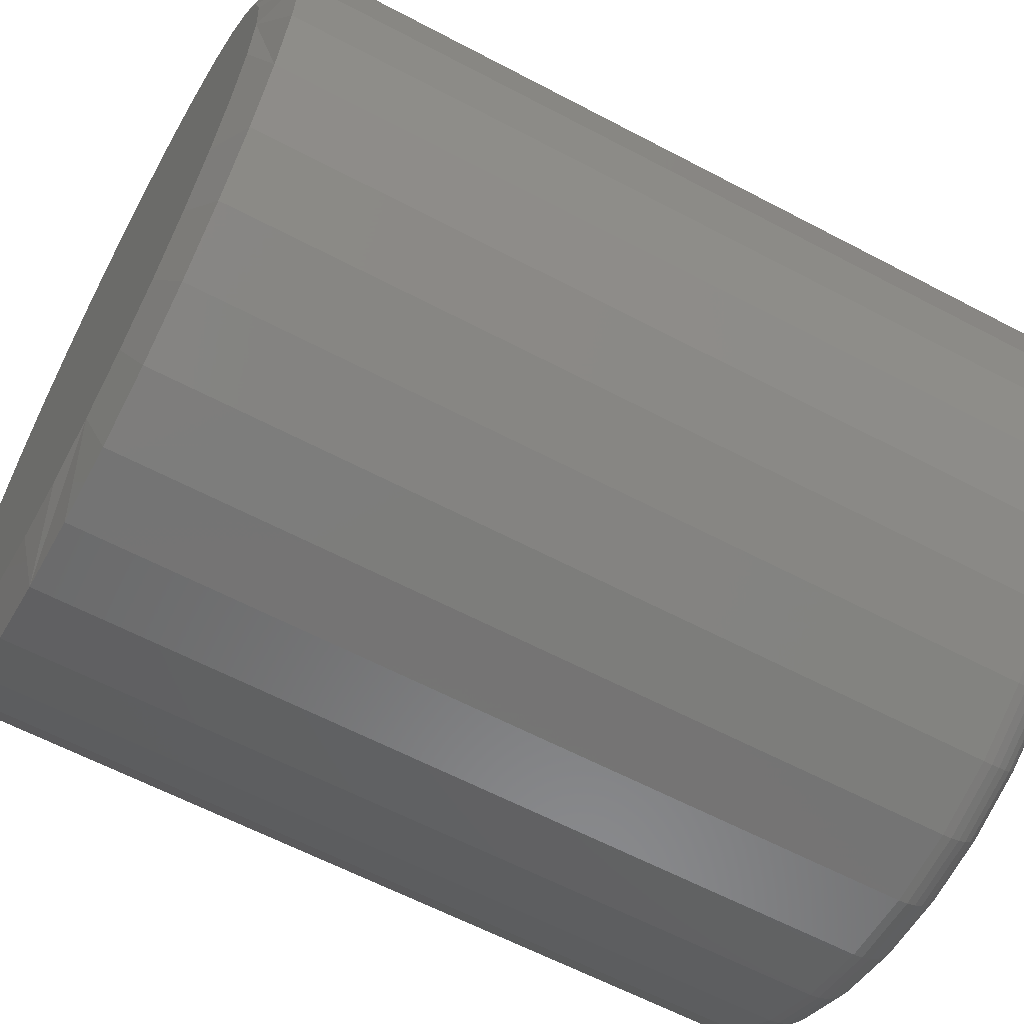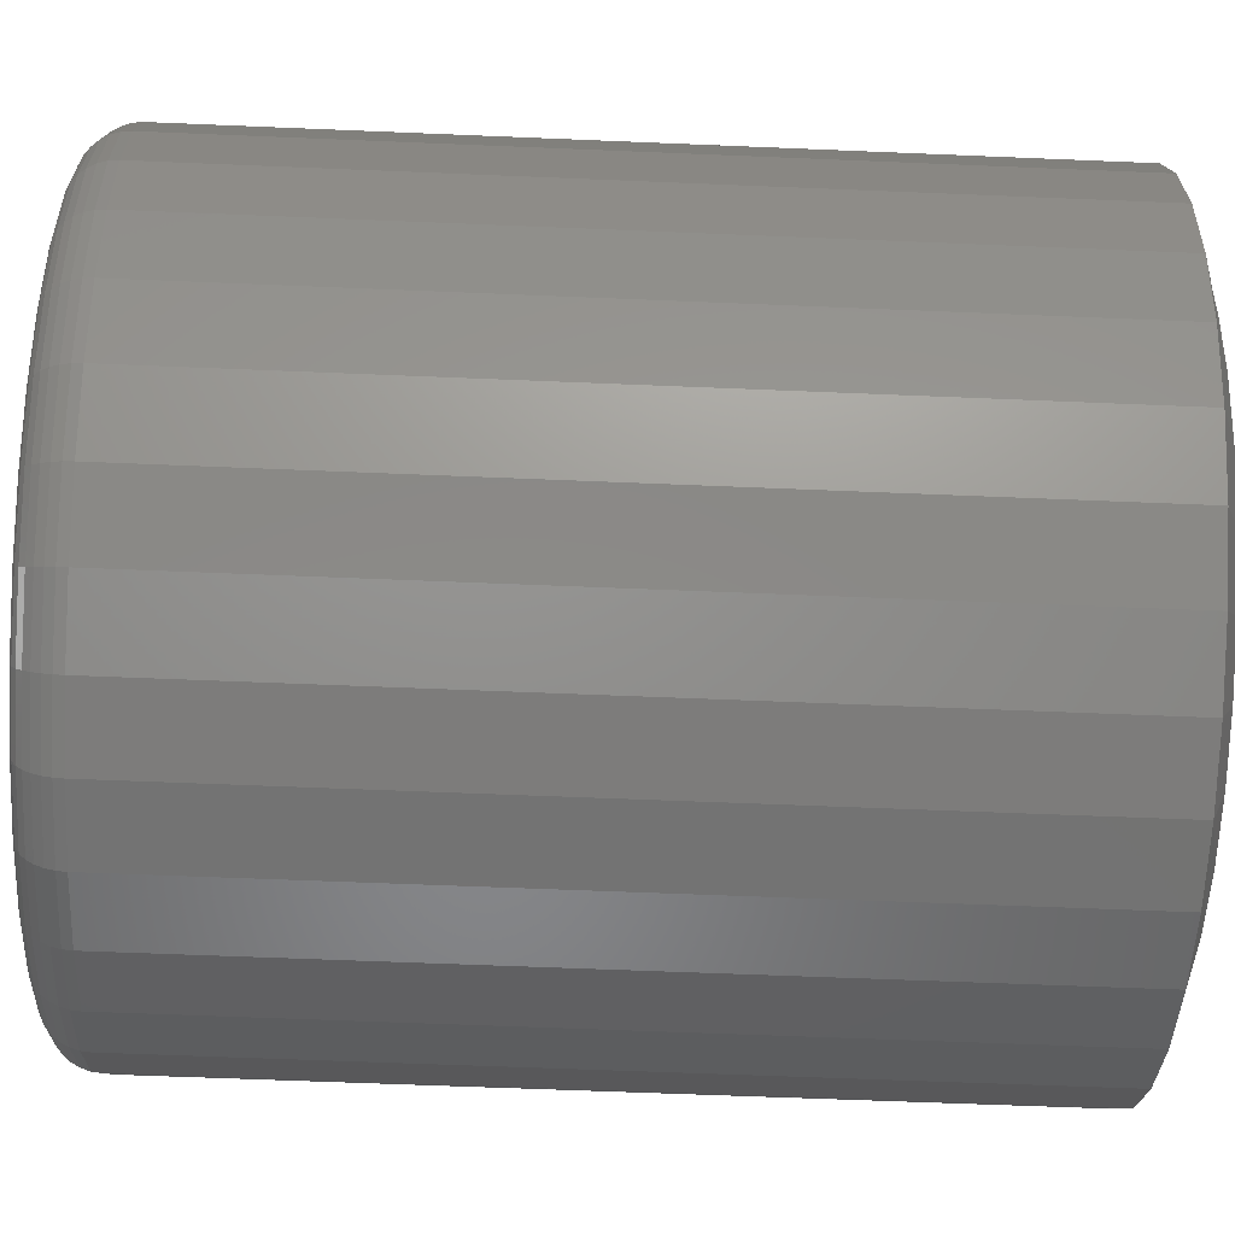
<metadata>
{"format":"stl","ext":"stl","renderer":"f3d","projection":"perspective","resolution":1024,"background":"white","views":[{"elev":-61.5,"azim":-118.3,"up":"+Y"},{"elev":-59.3,"azim":87.5,"up":"+Y"}]}
</metadata>
<code>
# stl→obj: 352 verts, 700 faces
v 0.3355 -3.727e-16 0.01562
v 0.3355 -3.727e-16 0.7109
v 0.3292 -0.06417 0.01562
v 0.3292 -0.06417 0.7109
v 0.3105 -0.1259 0.01562
v 0.3105 -0.1259 0.7109
v 0.2801 -0.1828 0.01562
v 0.2801 -0.1828 0.7109
v 0.2392 -0.2326 0.01562
v 0.2392 -0.2326 0.7109
v 0.1893 -0.2735 0.01562
v 0.1893 -0.2735 0.7109
v 0.1325 -0.3039 0.01562
v 0.1325 -0.3039 0.7109
v 0.07075 -0.3226 0.01562
v 0.07075 -0.3226 0.7109
v 0.006579 -0.3289 0.01562
v 0.006579 -0.3289 0.7109
v -0.0576 -0.3226 0.01562
v -0.0576 -0.3226 0.7109
v -0.1193 -0.3039 0.01562
v -0.1193 -0.3039 0.7109
v -0.1762 -0.2735 0.01562
v -0.1762 -0.2735 0.7109
v -0.226 -0.2326 0.01562
v -0.226 -0.2326 0.7109
v -0.2669 -0.1828 0.01562
v -0.2669 -0.1828 0.7109
v -0.2973 -0.1259 0.01562
v -0.2973 -0.1259 0.7109
v -0.316 -0.06417 0.01562
v -0.316 -0.06417 0.7109
v -0.3224 1.864e-16 0.01562
v -0.3224 1.864e-16 0.7109
v -0.316 0.06417 0.01562
v -0.316 0.06417 0.7109
v -0.2973 0.1259 0.01562
v -0.2973 0.1259 0.7109
v -0.2669 0.1828 0.01562
v -0.2669 0.1828 0.7109
v -0.226 0.2326 0.01562
v -0.226 0.2326 0.7109
v -0.1762 0.2735 0.01562
v -0.1762 0.2735 0.7109
v -0.1193 0.3039 0.01562
v -0.1193 0.3039 0.7109
v -0.0576 0.3226 0.01562
v -0.0576 0.3226 0.7109
v 0.006579 0.3289 0.01562
v 0.006579 0.3289 0.7109
v 0.07075 0.3226 0.01562
v 0.07075 0.3226 0.7109
v 0.1325 0.3039 0.01562
v 0.1325 0.3039 0.7109
v 0.1893 0.2735 0.01562
v 0.1893 0.2735 0.7109
v 0.2392 0.2326 0.01562
v 0.2392 0.2326 0.7109
v 0.2801 0.1828 0.01562
v 0.2801 0.1828 0.7109
v 0.3105 0.1259 0.01562
v 0.3105 0.1259 0.7109
v 0.3292 0.06417 0.01562
v 0.3292 0.06417 0.7109
v -0.04997 0.2843 0.75
v 0.06313 0.2843 0.75
v 0.006579 0.2899 0.75
v 0.1175 0.2678 0.75
v -0.1044 0.2678 0.75
v 0.1676 0.241 0.75
v -0.1545 0.241 0.75
v 0.2116 0.205 0.75
v -0.1984 0.205 0.75
v 0.2476 0.1611 0.75
v -0.2345 0.1611 0.75
v 0.2744 0.1109 0.75
v -0.2612 0.1109 0.75
v 0.2909 0.05655 0.75
v -0.2777 0.05655 0.75
v 0.2965 -3.372e-16 0.75
v -0.2833 1.555e-16 0.75
v 0.2909 -0.05655 0.75
v -0.2777 -0.05655 0.75
v 0.2744 -0.1109 0.75
v -0.2612 -0.1109 0.75
v 0.2476 -0.1611 0.75
v -0.2345 -0.1611 0.75
v 0.2116 -0.205 0.75
v -0.1984 -0.205 0.75
v 0.1676 -0.241 0.75
v -0.1545 -0.241 0.75
v 0.1175 -0.2678 0.75
v -0.1044 -0.2678 0.75
v 0.06313 -0.2843 0.75
v -0.04997 -0.2843 0.75
v 0.006579 -0.2899 0.75
v -0.2909 1.665e-16 0.7492
v -0.2852 0.05804 0.7492
v -0.2983 1.943e-16 0.747
v -0.2924 0.05947 0.747
v -0.305 1.665e-16 0.7434
v -0.299 0.06079 0.7434
v -0.3109 1.943e-16 0.7386
v -0.3048 0.06194 0.7386
v -0.3158 1.665e-16 0.7326
v -0.3096 0.06289 0.7326
v -0.3194 1.943e-16 0.7259
v -0.3131 0.06359 0.7259
v -0.3216 1.943e-16 0.7186
v -0.3153 0.06403 0.7186
v 0.2984 0.05804 0.7492
v 0.3041 -4.163e-16 0.7492
v 0.3056 0.05947 0.747
v 0.3114 -4.163e-16 0.747
v 0.3122 0.06079 0.7434
v 0.3182 -4.441e-16 0.7434
v 0.318 0.06194 0.7386
v 0.3241 -4.441e-16 0.7386
v 0.3227 0.06289 0.7326
v 0.3289 -4.441e-16 0.7326
v 0.3263 0.06359 0.7259
v 0.3326 -4.441e-16 0.7259
v 0.3285 0.06403 0.7186
v 0.3348 -4.441e-16 0.7186
v 0.2814 0.1139 0.7492
v 0.2882 0.1167 0.747
v 0.2944 0.1192 0.7434
v 0.2999 0.1215 0.7386
v 0.3044 0.1234 0.7326
v 0.3077 0.1247 0.7259
v 0.3098 0.1256 0.7186
v 0.2539 0.1653 0.7492
v 0.26 0.1694 0.747
v 0.2657 0.1731 0.7434
v 0.2706 0.1764 0.7386
v 0.2746 0.1791 0.7326
v 0.2776 0.1811 0.7259
v 0.2795 0.1823 0.7186
v 0.2169 0.2104 0.7492
v 0.2221 0.2155 0.747
v 0.2269 0.2203 0.7434
v 0.2311 0.2245 0.7386
v 0.2345 0.2279 0.7326
v 0.2371 0.2305 0.7259
v 0.2386 0.2321 0.7186
v 0.1719 0.2474 0.7492
v 0.1759 0.2535 0.747
v 0.1797 0.2591 0.7434
v 0.183 0.264 0.7386
v 0.1857 0.268 0.7326
v 0.1877 0.271 0.7259
v 0.1889 0.2729 0.7186
v 0.1204 0.2749 0.7492
v 0.1232 0.2816 0.747
v 0.1258 0.2879 0.7434
v 0.1281 0.2933 0.7386
v 0.1299 0.2978 0.7326
v 0.1313 0.3012 0.7259
v 0.1322 0.3032 0.7186
v 0.06462 0.2918 0.7492
v 0.06605 0.299 0.747
v 0.06737 0.3056 0.7434
v 0.06852 0.3114 0.7386
v 0.06947 0.3162 0.7326
v 0.07017 0.3197 0.7259
v 0.07061 0.3219 0.7186
v 0.006579 0.2975 0.7492
v 0.006579 0.3048 0.747
v 0.006579 0.3116 0.7434
v 0.006579 0.3175 0.7386
v 0.006579 0.3224 0.7326
v 0.006579 0.326 0.7259
v 0.006579 0.3282 0.7186
v -0.05146 0.2918 0.7492
v -0.05289 0.299 0.747
v -0.05421 0.3056 0.7434
v -0.05536 0.3114 0.7386
v -0.05631 0.3162 0.7326
v -0.05702 0.3197 0.7259
v -0.05745 0.3219 0.7186
v -0.1073 0.2749 0.7492
v -0.1101 0.2816 0.747
v -0.1127 0.2879 0.7434
v -0.1149 0.2933 0.7386
v -0.1168 0.2978 0.7326
v -0.1182 0.3012 0.7259
v -0.119 0.3032 0.7186
v -0.1587 0.2474 0.7492
v -0.1628 0.2535 0.747
v -0.1665 0.2591 0.7434
v -0.1698 0.264 0.7386
v -0.1725 0.268 0.7326
v -0.1745 0.271 0.7259
v -0.1758 0.2729 0.7186
v -0.2038 0.2104 0.7492
v -0.209 0.2155 0.747
v -0.2137 0.2203 0.7434
v -0.2179 0.2245 0.7386
v -0.2214 0.2279 0.7326
v -0.2239 0.2305 0.7259
v -0.2255 0.2321 0.7186
v -0.2408 0.1653 0.7492
v -0.2469 0.1694 0.747
v -0.2525 0.1731 0.7434
v -0.2574 0.1764 0.7386
v -0.2615 0.1791 0.7326
v -0.2645 0.1811 0.7259
v -0.2663 0.1823 0.7186
v -0.2683 0.1139 0.7492
v -0.2751 0.1167 0.747
v -0.2813 0.1192 0.7434
v -0.2868 0.1215 0.7386
v -0.2912 0.1234 0.7326
v -0.2946 0.1247 0.7259
v -0.2966 0.1256 0.7186
v 0.2984 -0.05804 0.7492
v 0.3056 -0.05947 0.747
v 0.3122 -0.06079 0.7434
v 0.318 -0.06194 0.7386
v 0.3227 -0.06289 0.7326
v 0.3263 -0.06359 0.7259
v 0.3285 -0.06403 0.7186
v -0.2852 -0.05804 0.7492
v -0.2924 -0.05947 0.747
v -0.299 -0.06079 0.7434
v -0.3048 -0.06194 0.7386
v -0.3096 -0.06289 0.7326
v -0.3131 -0.06359 0.7259
v -0.3153 -0.06403 0.7186
v -0.2683 -0.1139 0.7492
v -0.2751 -0.1167 0.747
v -0.2813 -0.1192 0.7434
v -0.2868 -0.1215 0.7386
v -0.2912 -0.1234 0.7326
v -0.2946 -0.1247 0.7259
v -0.2966 -0.1256 0.7186
v -0.2408 -0.1653 0.7492
v -0.2469 -0.1694 0.747
v -0.2525 -0.1731 0.7434
v -0.2574 -0.1764 0.7386
v -0.2615 -0.1791 0.7326
v -0.2645 -0.1811 0.7259
v -0.2663 -0.1823 0.7186
v -0.2038 -0.2104 0.7492
v -0.209 -0.2155 0.747
v -0.2137 -0.2203 0.7434
v -0.2179 -0.2245 0.7386
v -0.2214 -0.2279 0.7326
v -0.2239 -0.2305 0.7259
v -0.2255 -0.2321 0.7186
v -0.1587 -0.2474 0.7492
v -0.1628 -0.2535 0.747
v -0.1665 -0.2591 0.7434
v -0.1698 -0.264 0.7386
v -0.1725 -0.268 0.7326
v -0.1745 -0.271 0.7259
v -0.1758 -0.2729 0.7186
v -0.1073 -0.2749 0.7492
v -0.1101 -0.2816 0.747
v -0.1127 -0.2879 0.7434
v -0.1149 -0.2933 0.7386
v -0.1168 -0.2978 0.7326
v -0.1182 -0.3012 0.7259
v -0.119 -0.3032 0.7186
v -0.05146 -0.2918 0.7492
v -0.05289 -0.299 0.747
v -0.05421 -0.3056 0.7434
v -0.05536 -0.3114 0.7386
v -0.05631 -0.3162 0.7326
v -0.05702 -0.3197 0.7259
v -0.05745 -0.3219 0.7186
v 0.006579 -0.2975 0.7492
v 0.006579 -0.3048 0.747
v 0.006579 -0.3116 0.7434
v 0.006579 -0.3175 0.7386
v 0.006579 -0.3224 0.7326
v 0.006579 -0.326 0.7259
v 0.006579 -0.3282 0.7186
v 0.06462 -0.2918 0.7492
v 0.06605 -0.299 0.747
v 0.06737 -0.3056 0.7434
v 0.06852 -0.3114 0.7386
v 0.06947 -0.3162 0.7326
v 0.07017 -0.3197 0.7259
v 0.07061 -0.3219 0.7186
v 0.1204 -0.2749 0.7492
v 0.1232 -0.2816 0.747
v 0.1258 -0.2879 0.7434
v 0.1281 -0.2933 0.7386
v 0.1299 -0.2978 0.7326
v 0.1313 -0.3012 0.7259
v 0.1322 -0.3032 0.7186
v 0.1719 -0.2474 0.7492
v 0.1759 -0.2535 0.747
v 0.1797 -0.2591 0.7434
v 0.183 -0.264 0.7386
v 0.1857 -0.268 0.7326
v 0.1877 -0.271 0.7259
v 0.1889 -0.2729 0.7186
v 0.2169 -0.2104 0.7492
v 0.2221 -0.2155 0.747
v 0.2269 -0.2203 0.7434
v 0.2311 -0.2245 0.7386
v 0.2345 -0.2279 0.7326
v 0.2371 -0.2305 0.7259
v 0.2386 -0.2321 0.7186
v 0.2539 -0.1653 0.7492
v 0.26 -0.1694 0.747
v 0.2657 -0.1731 0.7434
v 0.2706 -0.1764 0.7386
v 0.2746 -0.1791 0.7326
v 0.2776 -0.1811 0.7259
v 0.2795 -0.1823 0.7186
v 0.2814 -0.1139 0.7492
v 0.2882 -0.1167 0.747
v 0.2944 -0.1192 0.7434
v 0.2999 -0.1215 0.7386
v 0.3044 -0.1234 0.7326
v 0.3077 -0.1247 0.7259
v 0.3098 -0.1256 0.7186
v 0.006579 0.2821 0
v 0.06161 0.2767 0
v -0.04845 0.2767 0
v 0.006579 -0.2821 0
v -0.04845 -0.2767 0
v 0.06161 -0.2767 0
v -0.1014 -0.2606 0
v 0.1145 -0.2606 0
v -0.1501 -0.2345 0
v 0.1633 -0.2345 0
v -0.1929 -0.1995 0
v 0.206 -0.1995 0
v -0.228 -0.1567 0
v 0.2411 -0.1567 0
v -0.254 -0.1079 0
v 0.2672 -0.1079 0
v -0.2701 -0.05503 0
v 0.2832 -0.05503 0
v -0.2755 2.074e-07 0
v 0.2887 -4.863e-17 0
v -0.2701 0.05503 0
v 0.2832 0.05503 0
v -0.254 0.1079 0
v 0.2672 0.1079 0
v -0.228 0.1567 0
v 0.2411 0.1567 0
v -0.1929 0.1995 0
v 0.206 0.1995 0
v -0.1501 0.2345 0
v 0.1633 0.2345 0
v -0.1014 0.2606 0
v 0.1145 0.2606 0
f 1 2 3
f 3 2 4
f 3 4 5
f 5 4 6
f 5 6 7
f 7 6 8
f 7 8 9
f 9 8 10
f 9 10 11
f 11 10 12
f 11 12 13
f 13 12 14
f 13 14 15
f 15 14 16
f 15 16 17
f 17 16 18
f 17 18 19
f 19 18 20
f 19 20 21
f 21 20 22
f 21 22 23
f 23 22 24
f 23 24 25
f 25 24 26
f 25 26 27
f 27 26 28
f 27 28 29
f 29 28 30
f 29 30 31
f 31 30 32
f 31 32 33
f 33 32 34
f 33 34 35
f 35 34 36
f 35 36 37
f 37 36 38
f 37 38 39
f 39 38 40
f 39 40 41
f 41 40 42
f 41 42 43
f 43 42 44
f 43 44 45
f 45 44 46
f 45 46 47
f 47 46 48
f 47 48 49
f 49 48 50
f 49 50 51
f 51 50 52
f 51 52 53
f 53 52 54
f 53 54 55
f 55 54 56
f 55 56 57
f 57 56 58
f 57 58 59
f 59 58 60
f 59 60 61
f 61 60 62
f 61 62 63
f 63 62 64
f 63 64 1
f 1 64 2
f 65 66 67
f 66 65 68
f 68 65 69
f 68 69 70
f 70 69 71
f 70 71 72
f 72 71 73
f 72 73 74
f 74 73 75
f 74 75 76
f 76 75 77
f 76 77 78
f 78 77 79
f 78 79 80
f 80 79 81
f 80 81 82
f 82 81 83
f 82 83 84
f 84 83 85
f 84 85 86
f 86 85 87
f 86 87 88
f 88 87 89
f 88 89 90
f 90 89 91
f 90 91 92
f 92 91 93
f 92 93 94
f 94 93 95
f 94 95 96
f 81 79 97
f 97 79 98
f 97 98 99
f 99 98 100
f 99 100 101
f 101 100 102
f 101 102 103
f 103 102 104
f 103 104 105
f 105 104 106
f 105 106 107
f 107 106 108
f 107 108 109
f 109 108 110
f 109 110 34
f 34 110 36
f 78 80 111
f 111 80 112
f 111 112 113
f 113 112 114
f 113 114 115
f 115 114 116
f 115 116 117
f 117 116 118
f 117 118 119
f 119 118 120
f 119 120 121
f 121 120 122
f 121 122 123
f 123 122 124
f 123 124 64
f 64 124 2
f 76 78 125
f 125 78 111
f 125 111 126
f 126 111 113
f 126 113 127
f 127 113 115
f 127 115 128
f 128 115 117
f 128 117 129
f 129 117 119
f 129 119 130
f 130 119 121
f 130 121 131
f 131 121 123
f 131 123 62
f 62 123 64
f 74 76 132
f 132 76 125
f 132 125 133
f 133 125 126
f 133 126 134
f 134 126 127
f 134 127 135
f 135 127 128
f 135 128 136
f 136 128 129
f 136 129 137
f 137 129 130
f 137 130 138
f 138 130 131
f 138 131 60
f 60 131 62
f 72 74 139
f 139 74 132
f 139 132 140
f 140 132 133
f 140 133 141
f 141 133 134
f 141 134 142
f 142 134 135
f 142 135 143
f 143 135 136
f 143 136 144
f 144 136 137
f 144 137 145
f 145 137 138
f 145 138 58
f 58 138 60
f 70 72 146
f 146 72 139
f 146 139 147
f 147 139 140
f 147 140 148
f 148 140 141
f 148 141 149
f 149 141 142
f 149 142 150
f 150 142 143
f 150 143 151
f 151 143 144
f 151 144 152
f 152 144 145
f 152 145 56
f 56 145 58
f 68 70 153
f 153 70 146
f 153 146 154
f 154 146 147
f 154 147 155
f 155 147 148
f 155 148 156
f 156 148 149
f 156 149 157
f 157 149 150
f 157 150 158
f 158 150 151
f 158 151 159
f 159 151 152
f 159 152 54
f 54 152 56
f 66 68 160
f 160 68 153
f 160 153 161
f 161 153 154
f 161 154 162
f 162 154 155
f 162 155 163
f 163 155 156
f 163 156 164
f 164 156 157
f 164 157 165
f 165 157 158
f 165 158 166
f 166 158 159
f 166 159 52
f 52 159 54
f 67 66 167
f 167 66 160
f 167 160 168
f 168 160 161
f 168 161 169
f 169 161 162
f 169 162 170
f 170 162 163
f 170 163 171
f 171 163 164
f 171 164 172
f 172 164 165
f 172 165 173
f 173 165 166
f 173 166 50
f 50 166 52
f 65 67 174
f 174 67 167
f 174 167 175
f 175 167 168
f 175 168 176
f 176 168 169
f 176 169 177
f 177 169 170
f 177 170 178
f 178 170 171
f 178 171 179
f 179 171 172
f 179 172 180
f 180 172 173
f 180 173 48
f 48 173 50
f 69 65 181
f 181 65 174
f 181 174 182
f 182 174 175
f 182 175 183
f 183 175 176
f 183 176 184
f 184 176 177
f 184 177 185
f 185 177 178
f 185 178 186
f 186 178 179
f 186 179 187
f 187 179 180
f 187 180 46
f 46 180 48
f 71 69 188
f 188 69 181
f 188 181 189
f 189 181 182
f 189 182 190
f 190 182 183
f 190 183 191
f 191 183 184
f 191 184 192
f 192 184 185
f 192 185 193
f 193 185 186
f 193 186 194
f 194 186 187
f 194 187 44
f 44 187 46
f 73 71 195
f 195 71 188
f 195 188 196
f 196 188 189
f 196 189 197
f 197 189 190
f 197 190 198
f 198 190 191
f 198 191 199
f 199 191 192
f 199 192 200
f 200 192 193
f 200 193 201
f 201 193 194
f 201 194 42
f 42 194 44
f 75 73 202
f 202 73 195
f 202 195 203
f 203 195 196
f 203 196 204
f 204 196 197
f 204 197 205
f 205 197 198
f 205 198 206
f 206 198 199
f 206 199 207
f 207 199 200
f 207 200 208
f 208 200 201
f 208 201 40
f 40 201 42
f 77 75 209
f 209 75 202
f 209 202 210
f 210 202 203
f 210 203 211
f 211 203 204
f 211 204 212
f 212 204 205
f 212 205 213
f 213 205 206
f 213 206 214
f 214 206 207
f 214 207 215
f 215 207 208
f 215 208 38
f 38 208 40
f 79 77 98
f 98 77 209
f 98 209 100
f 100 209 210
f 100 210 102
f 102 210 211
f 102 211 104
f 104 211 212
f 104 212 106
f 106 212 213
f 106 213 108
f 108 213 214
f 108 214 110
f 110 214 215
f 110 215 36
f 36 215 38
f 80 82 112
f 112 82 216
f 112 216 114
f 114 216 217
f 114 217 116
f 116 217 218
f 116 218 118
f 118 218 219
f 118 219 120
f 120 219 220
f 120 220 122
f 122 220 221
f 122 221 124
f 124 221 222
f 124 222 2
f 2 222 4
f 83 81 223
f 223 81 97
f 223 97 224
f 224 97 99
f 224 99 225
f 225 99 101
f 225 101 226
f 226 101 103
f 226 103 227
f 227 103 105
f 227 105 228
f 228 105 107
f 228 107 229
f 229 107 109
f 229 109 32
f 32 109 34
f 85 83 230
f 230 83 223
f 230 223 231
f 231 223 224
f 231 224 232
f 232 224 225
f 232 225 233
f 233 225 226
f 233 226 234
f 234 226 227
f 234 227 235
f 235 227 228
f 235 228 236
f 236 228 229
f 236 229 30
f 30 229 32
f 87 85 237
f 237 85 230
f 237 230 238
f 238 230 231
f 238 231 239
f 239 231 232
f 239 232 240
f 240 232 233
f 240 233 241
f 241 233 234
f 241 234 242
f 242 234 235
f 242 235 243
f 243 235 236
f 243 236 28
f 28 236 30
f 89 87 244
f 244 87 237
f 244 237 245
f 245 237 238
f 245 238 246
f 246 238 239
f 246 239 247
f 247 239 240
f 247 240 248
f 248 240 241
f 248 241 249
f 249 241 242
f 249 242 250
f 250 242 243
f 250 243 26
f 26 243 28
f 91 89 251
f 251 89 244
f 251 244 252
f 252 244 245
f 252 245 253
f 253 245 246
f 253 246 254
f 254 246 247
f 254 247 255
f 255 247 248
f 255 248 256
f 256 248 249
f 256 249 257
f 257 249 250
f 257 250 24
f 24 250 26
f 93 91 258
f 258 91 251
f 258 251 259
f 259 251 252
f 259 252 260
f 260 252 253
f 260 253 261
f 261 253 254
f 261 254 262
f 262 254 255
f 262 255 263
f 263 255 256
f 263 256 264
f 264 256 257
f 264 257 22
f 22 257 24
f 95 93 265
f 265 93 258
f 265 258 266
f 266 258 259
f 266 259 267
f 267 259 260
f 267 260 268
f 268 260 261
f 268 261 269
f 269 261 262
f 269 262 270
f 270 262 263
f 270 263 271
f 271 263 264
f 271 264 20
f 20 264 22
f 96 95 272
f 272 95 265
f 272 265 273
f 273 265 266
f 273 266 274
f 274 266 267
f 274 267 275
f 275 267 268
f 275 268 276
f 276 268 269
f 276 269 277
f 277 269 270
f 277 270 278
f 278 270 271
f 278 271 18
f 18 271 20
f 94 96 279
f 279 96 272
f 279 272 280
f 280 272 273
f 280 273 281
f 281 273 274
f 281 274 282
f 282 274 275
f 282 275 283
f 283 275 276
f 283 276 284
f 284 276 277
f 284 277 285
f 285 277 278
f 285 278 16
f 16 278 18
f 92 94 286
f 286 94 279
f 286 279 287
f 287 279 280
f 287 280 288
f 288 280 281
f 288 281 289
f 289 281 282
f 289 282 290
f 290 282 283
f 290 283 291
f 291 283 284
f 291 284 292
f 292 284 285
f 292 285 14
f 14 285 16
f 90 92 293
f 293 92 286
f 293 286 294
f 294 286 287
f 294 287 295
f 295 287 288
f 295 288 296
f 296 288 289
f 296 289 297
f 297 289 290
f 297 290 298
f 298 290 291
f 298 291 299
f 299 291 292
f 299 292 12
f 12 292 14
f 88 90 300
f 300 90 293
f 300 293 301
f 301 293 294
f 301 294 302
f 302 294 295
f 302 295 303
f 303 295 296
f 303 296 304
f 304 296 297
f 304 297 305
f 305 297 298
f 305 298 306
f 306 298 299
f 306 299 10
f 10 299 12
f 86 88 307
f 307 88 300
f 307 300 308
f 308 300 301
f 308 301 309
f 309 301 302
f 309 302 310
f 310 302 303
f 310 303 311
f 311 303 304
f 311 304 312
f 312 304 305
f 312 305 313
f 313 305 306
f 313 306 8
f 8 306 10
f 84 86 314
f 314 86 307
f 314 307 315
f 315 307 308
f 315 308 316
f 316 308 309
f 316 309 317
f 317 309 310
f 317 310 318
f 318 310 311
f 318 311 319
f 319 311 312
f 319 312 320
f 320 312 313
f 320 313 6
f 6 313 8
f 82 84 216
f 216 84 314
f 216 314 217
f 217 314 315
f 217 315 218
f 218 315 316
f 218 316 219
f 219 316 317
f 219 317 220
f 220 317 318
f 220 318 221
f 221 318 319
f 221 319 222
f 222 319 320
f 222 320 4
f 4 320 6
f 321 322 323
f 324 325 326
f 326 325 327
f 326 327 328
f 328 327 329
f 328 329 330
f 330 329 331
f 330 331 332
f 332 331 333
f 332 333 334
f 334 333 335
f 334 335 336
f 336 335 337
f 336 337 338
f 338 337 339
f 338 339 340
f 340 339 341
f 340 341 342
f 342 341 343
f 342 343 344
f 344 343 345
f 344 345 346
f 346 345 347
f 346 347 348
f 348 347 349
f 348 349 350
f 350 349 351
f 350 351 352
f 352 351 323
f 352 323 322
f 335 29 337
f 331 25 333
f 325 15 17
f 327 21 329
f 326 15 324
f 15 325 324
f 330 11 328
f 334 7 332
f 1 3 336
f 1 336 338
f 1 338 340
f 339 337 29
f 339 29 31
f 339 31 33
f 29 335 27
f 27 335 333
f 27 333 25
f 25 331 23
f 23 331 329
f 23 329 21
f 21 327 19
f 19 327 325
f 19 325 17
f 15 326 13
f 13 326 328
f 13 328 11
f 11 330 9
f 9 330 332
f 9 332 7
f 7 334 5
f 5 334 336
f 5 336 3
f 344 61 342
f 348 57 346
f 322 47 49
f 352 53 350
f 323 47 321
f 47 322 321
f 349 43 351
f 345 39 347
f 33 35 343
f 33 343 341
f 33 341 339
f 340 342 61
f 340 61 63
f 340 63 1
f 61 344 59
f 59 344 346
f 59 346 57
f 57 348 55
f 55 348 350
f 55 350 53
f 53 352 51
f 51 352 322
f 51 322 49
f 47 323 45
f 45 323 351
f 45 351 43
f 43 349 41
f 41 349 347
f 41 347 39
f 39 345 37
f 37 345 343
f 37 343 35

</code>
